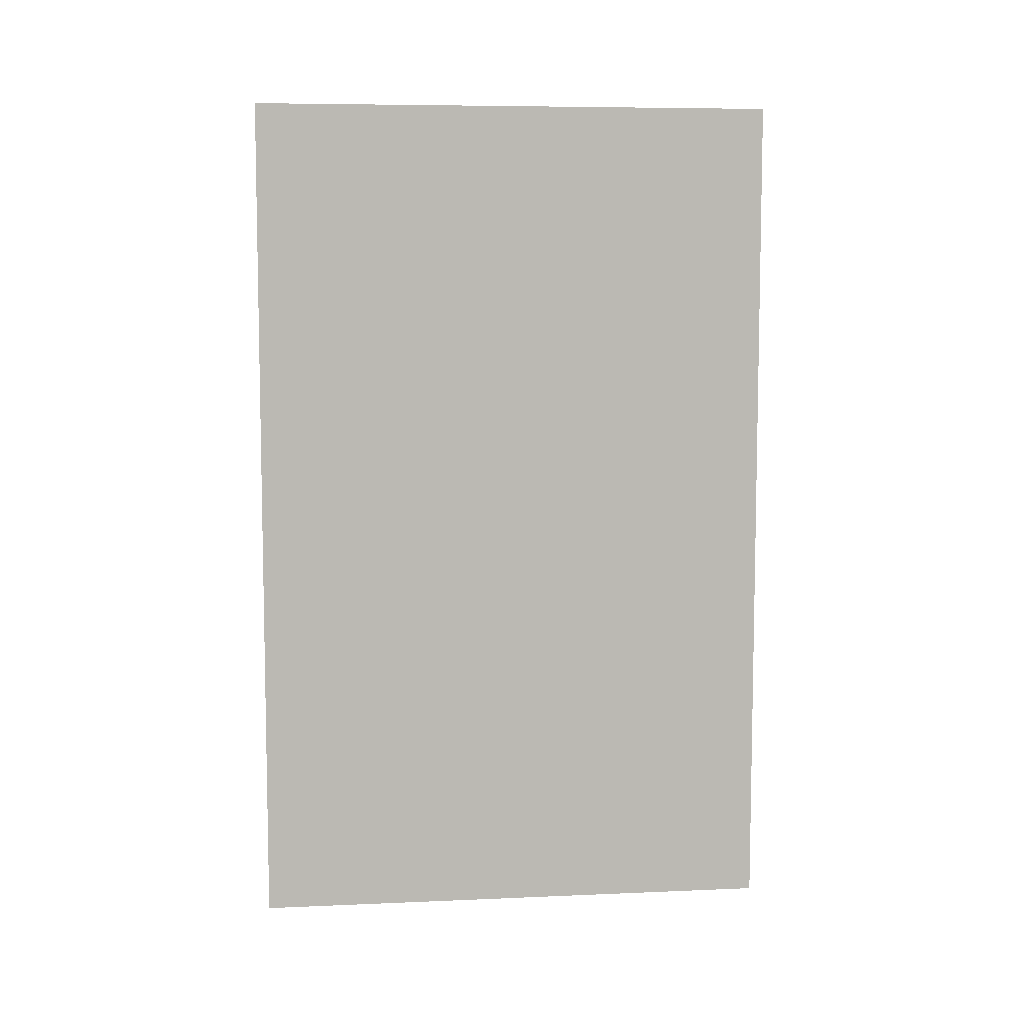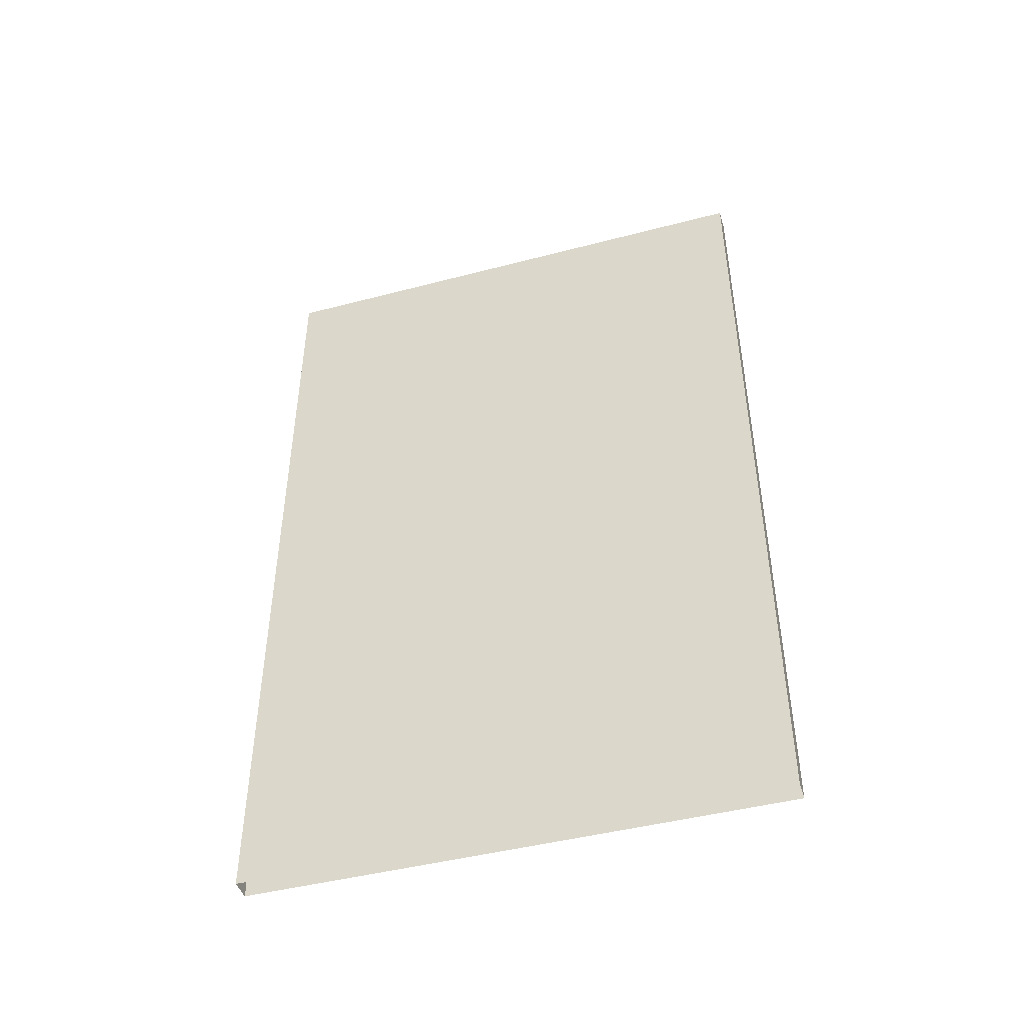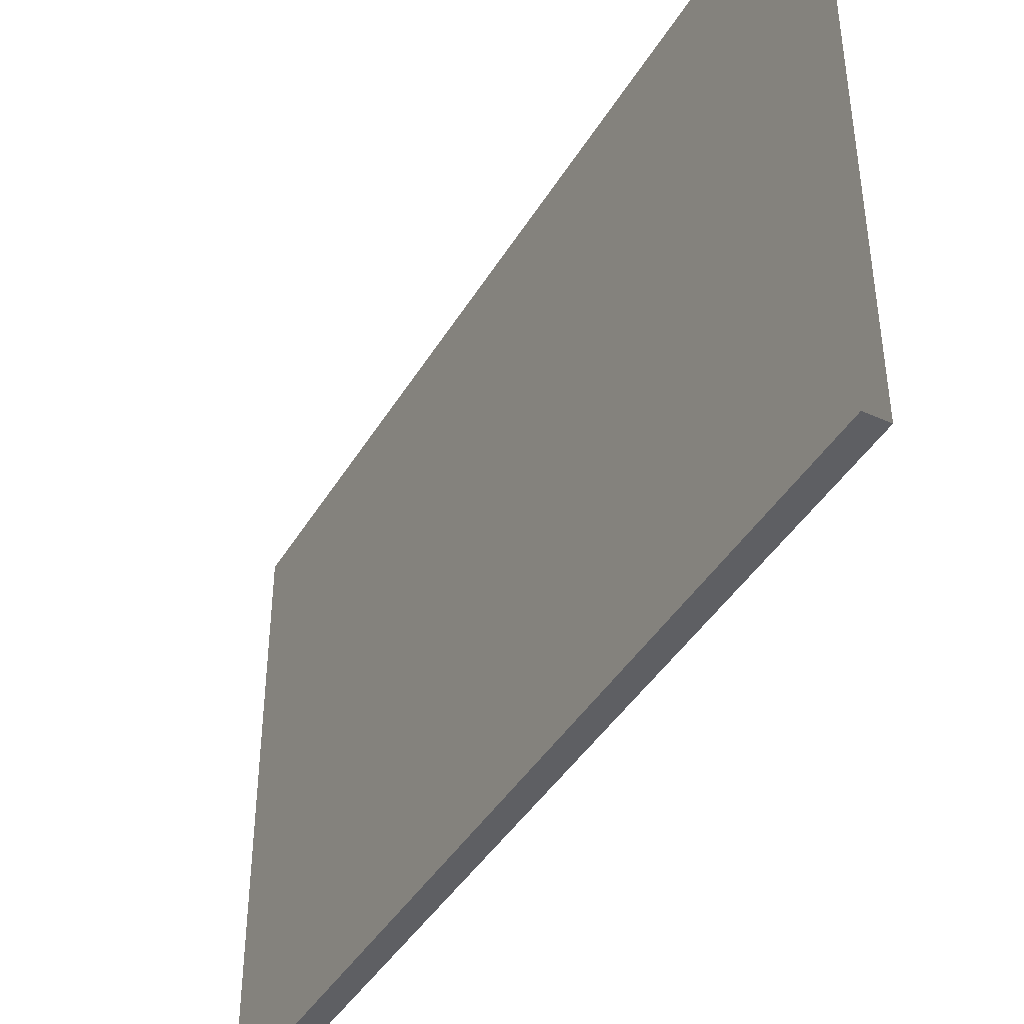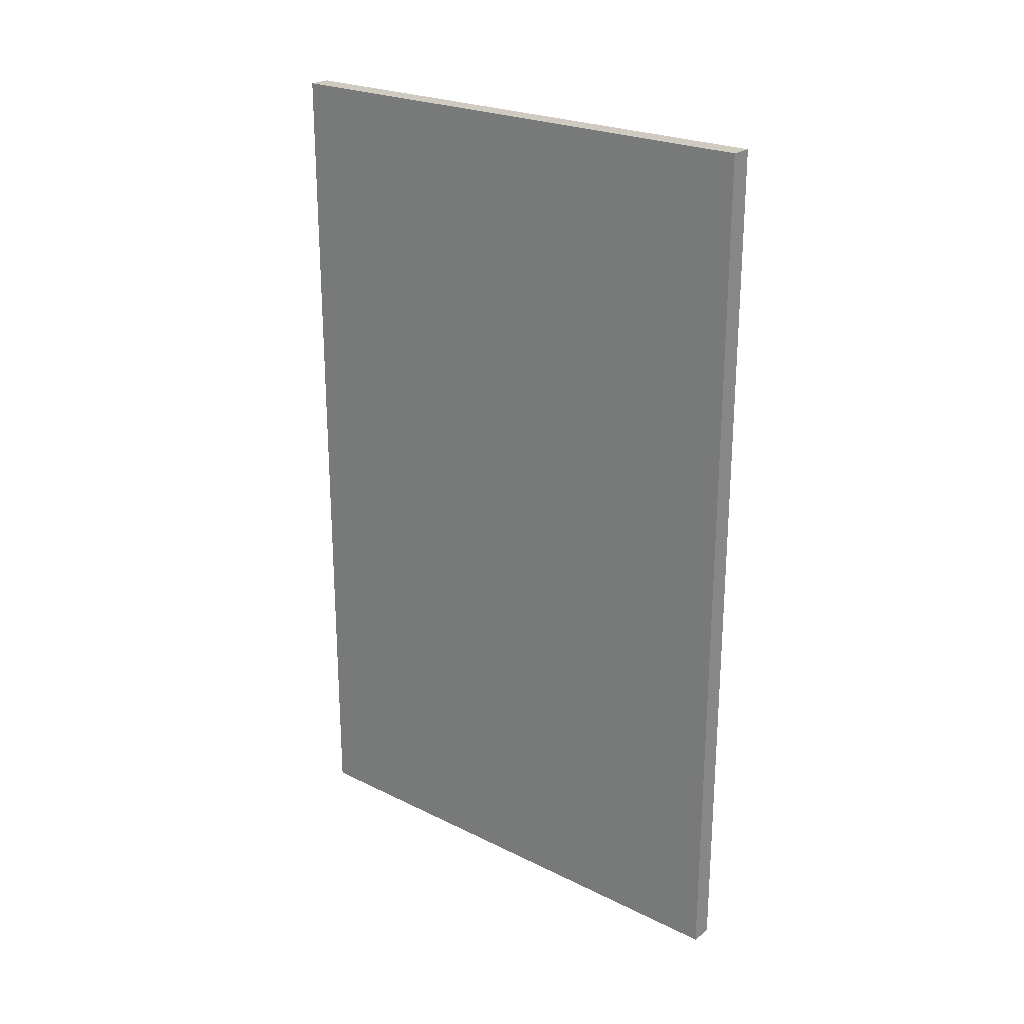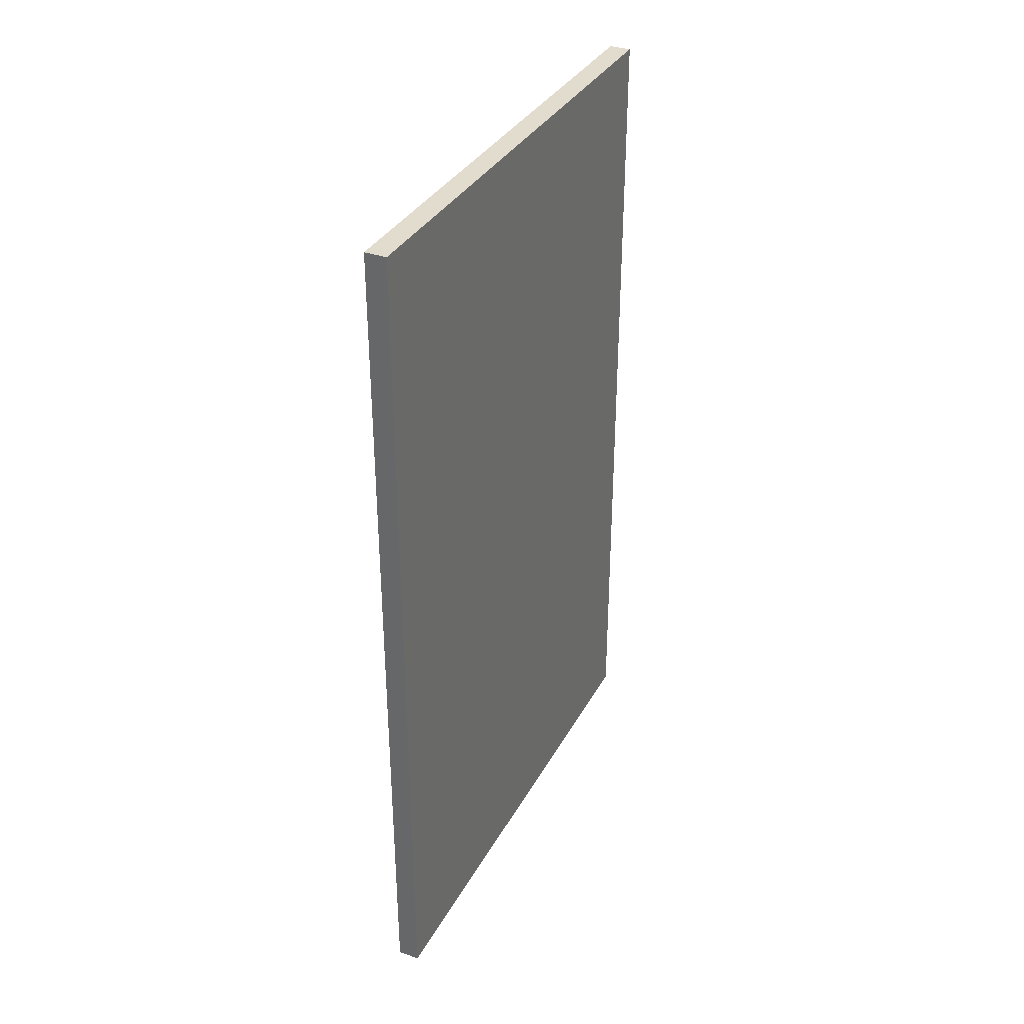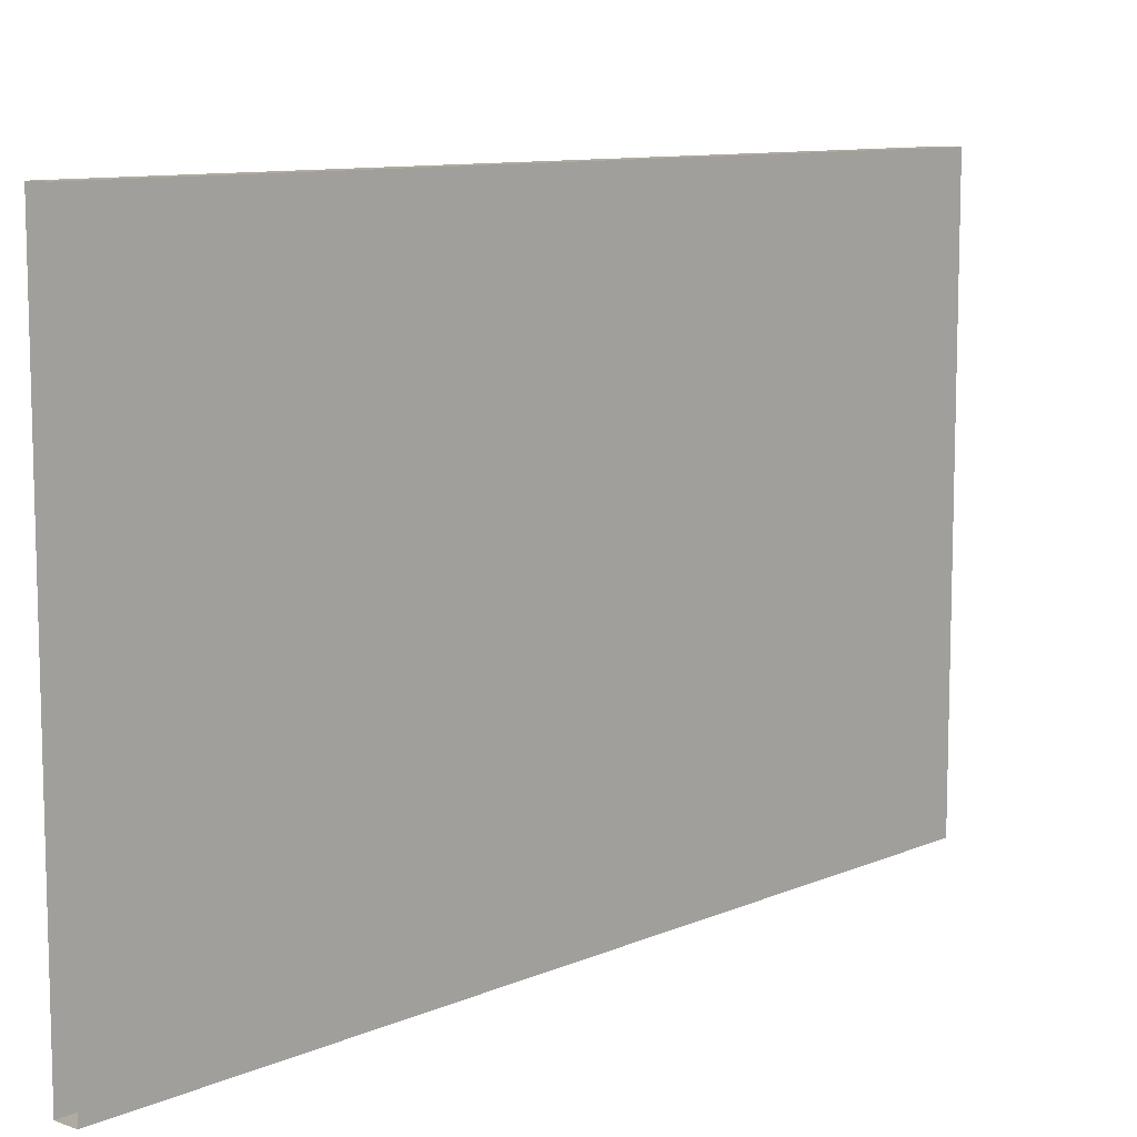
<metadata>
{"format":"obj","ext":"obj","renderer":"f3d","projection":"perspective","resolution":1024,"background":"white","views":[{"elev":7.4,"azim":83.0,"up":"+Y"},{"elev":-45.4,"azim":-73.2,"up":"+Y"},{"elev":-42.0,"azim":-28.6,"up":"+Z"},{"elev":23.7,"azim":129.5,"up":"+Y"},{"elev":34.7,"azim":-154.7,"up":"+Y"},{"elev":9.8,"azim":42.0,"up":"+Z"}]}
</metadata>
<code>
o Cube.002
v 49.24 -19.7 -47.37
v 49.24 133.9 -47.37
v 49.24 133.9 -5.238
v 53.13 -19.7 -5.238
v 53.13 133.9 -5.238
v 53.13 133.9 -47.37
v 49.24 -19.7 -5.238
v 49.24 133.9 0.5076
v 49.24 133.9 -95.26
v 53.13 133.9 -95.26
v 53.13 133.9 0.5076
v 53.13 -19.7 0.5076
v 49.24 -19.7 0.5076
v 53.13 -19.7 -95.26
v 53.13 -19.7 -47.37
v 49.24 -19.7 -95.26
f 1 2 3
f 4 5 6
f 7 3 8
f 9 10 6
f 2 6 5
f 3 5 11
f 12 11 5
f 13 8 11
f 14 10 9
f 15 6 10
f 16 9 2
f 7 1 3
f 15 4 6
f 13 7 8
f 2 9 6
f 3 2 5
f 8 3 11
f 4 12 5
f 12 13 11
f 16 14 9
f 14 15 10
f 1 16 2

</code>
